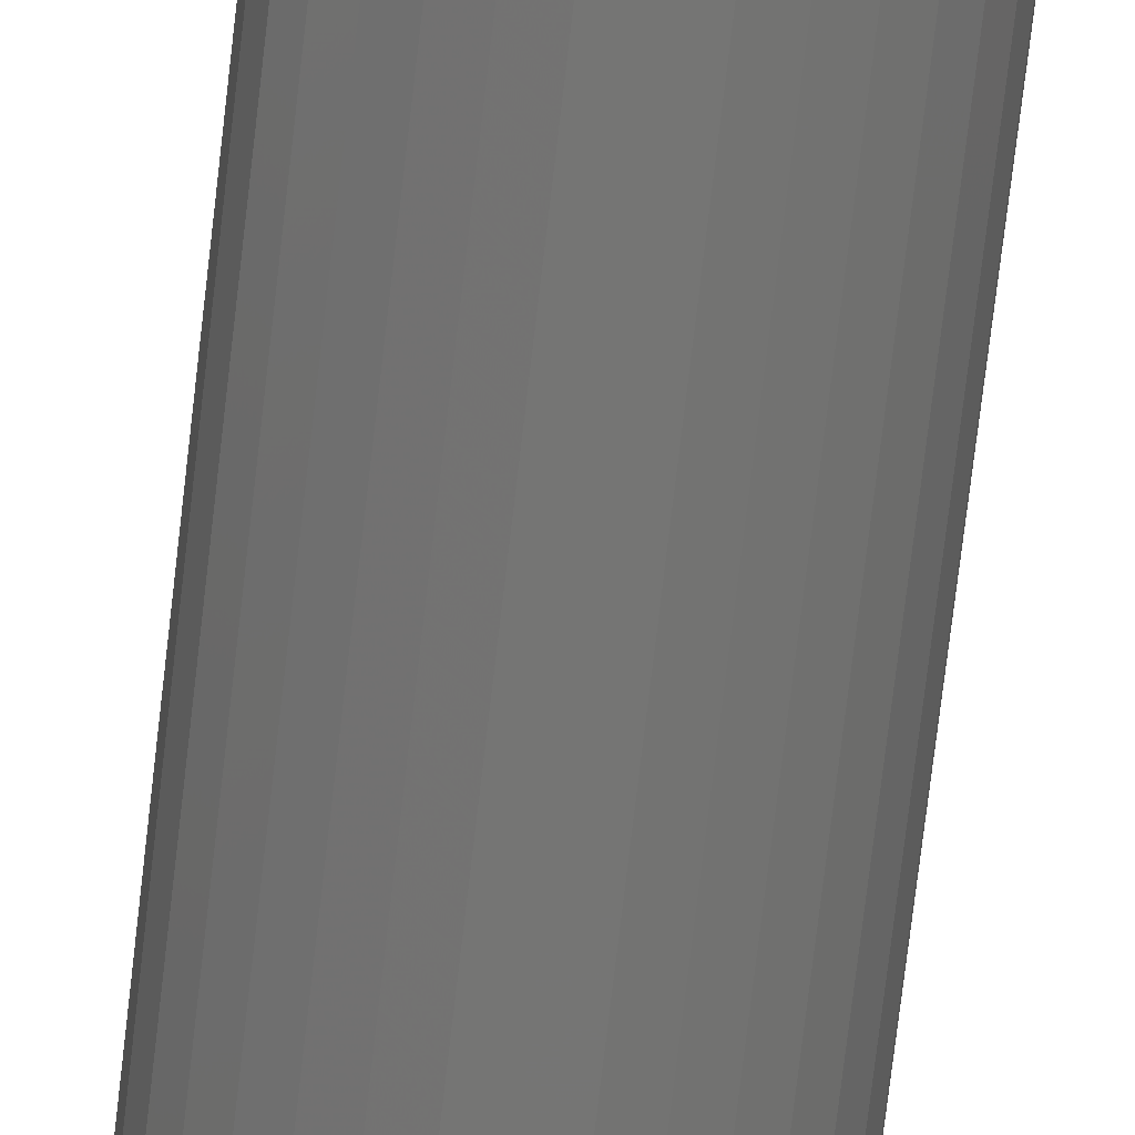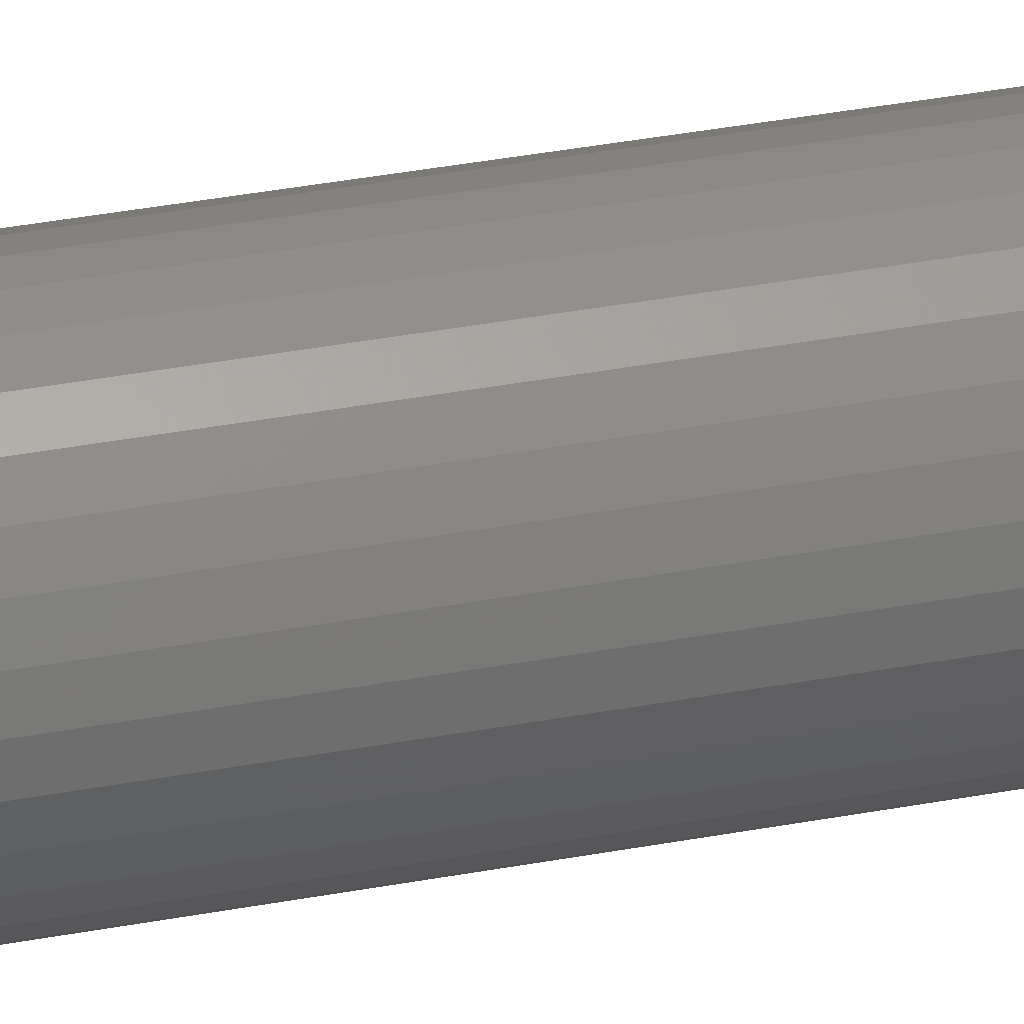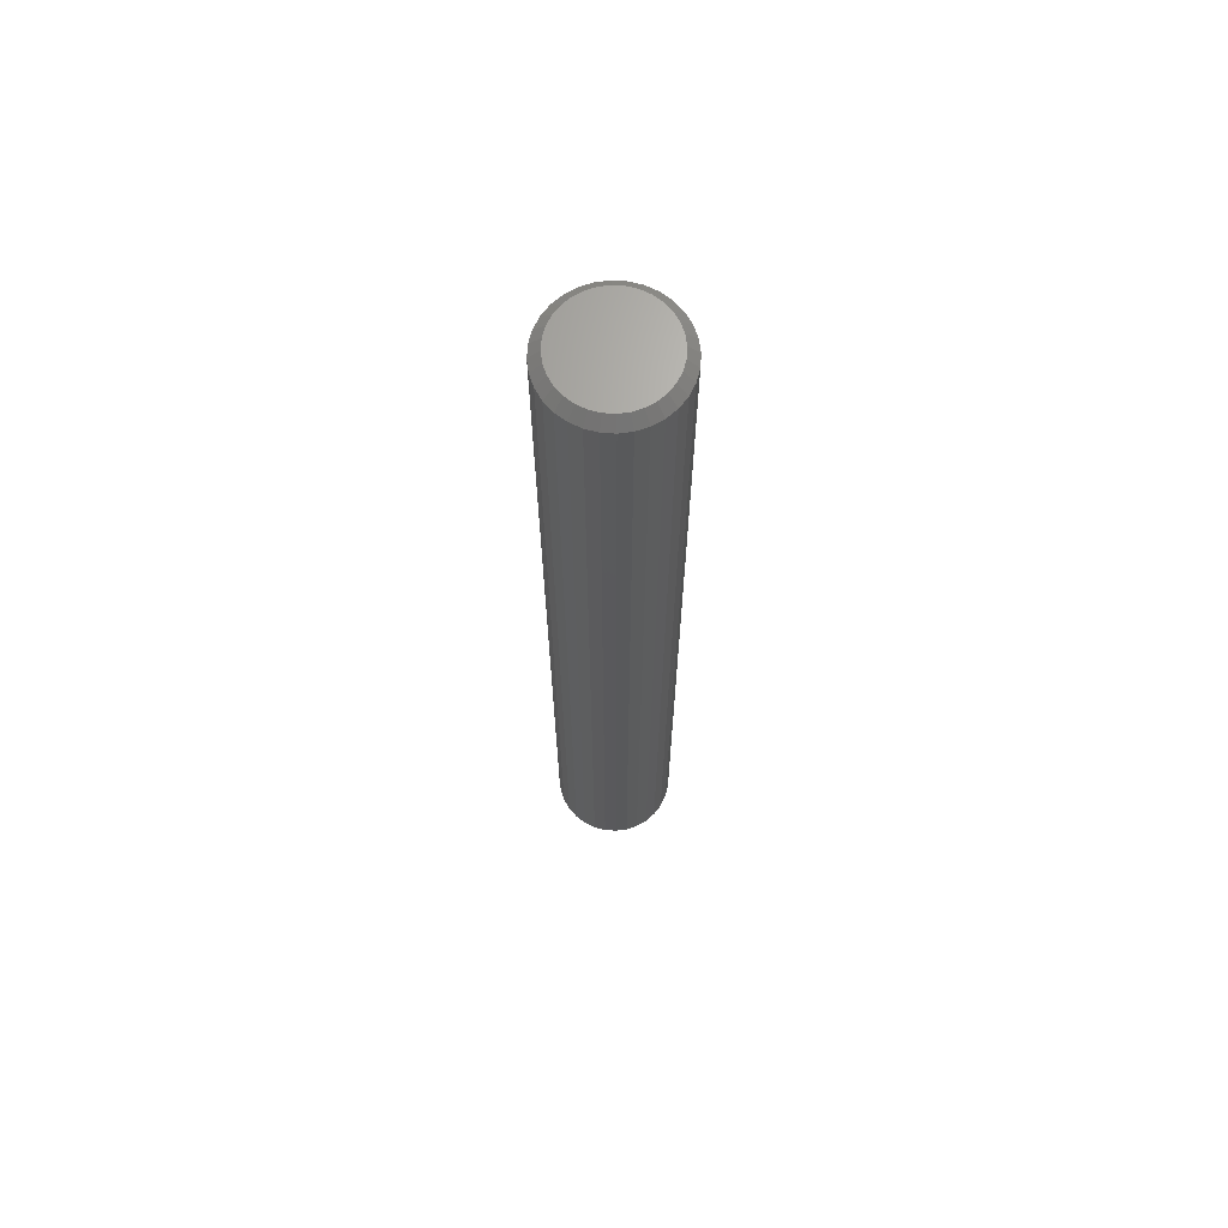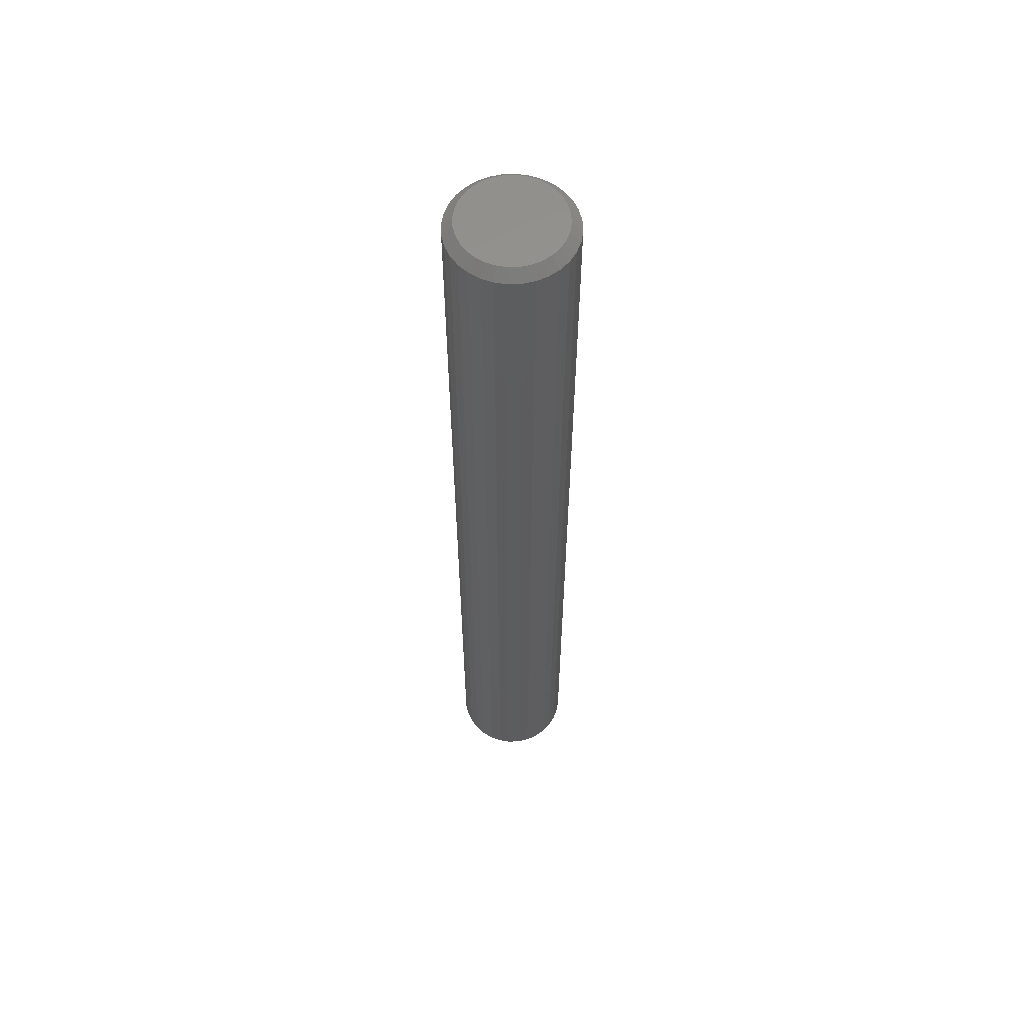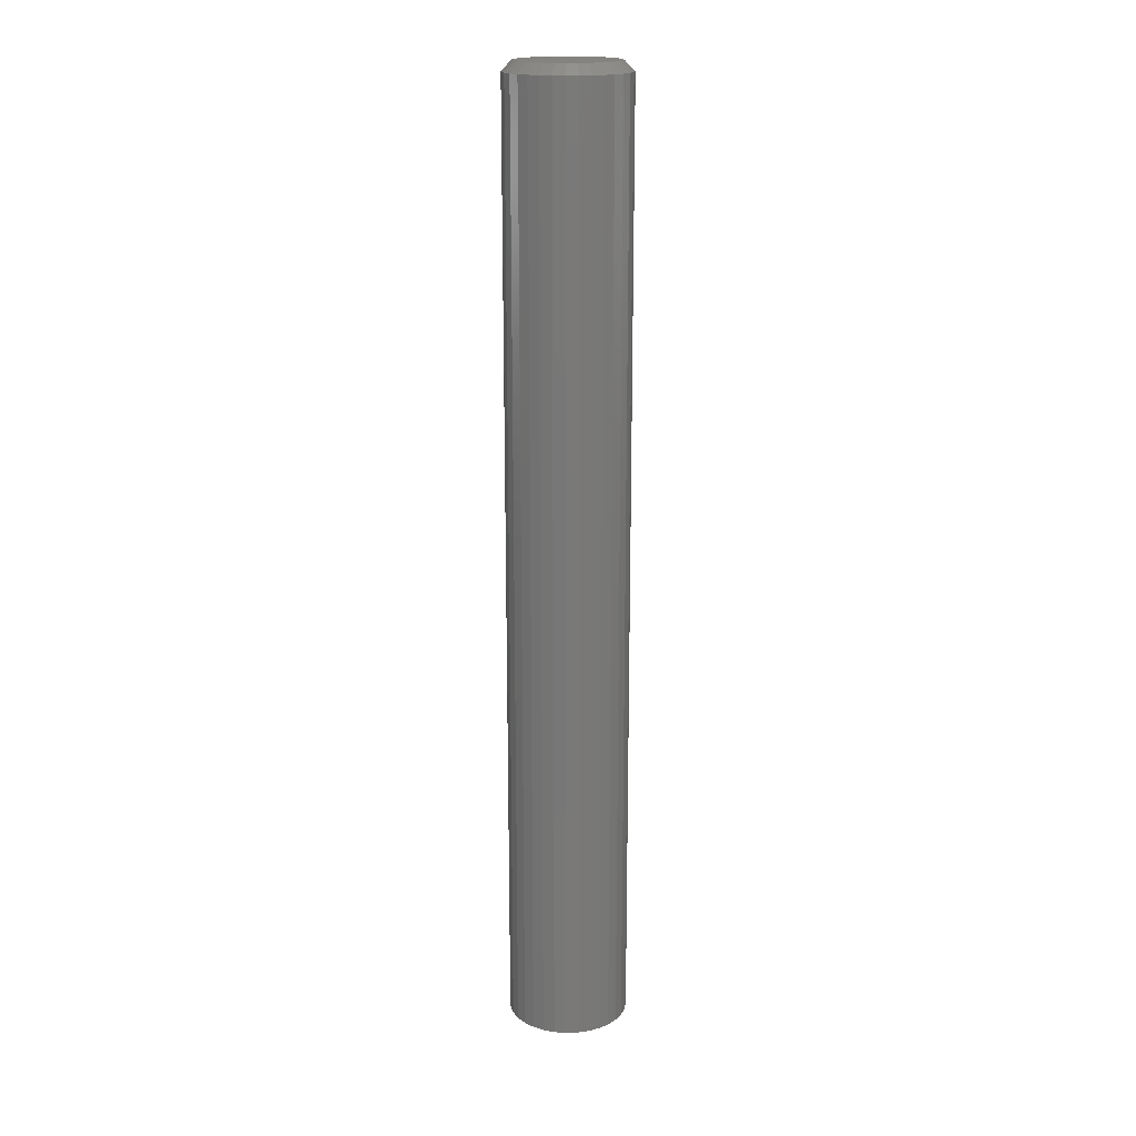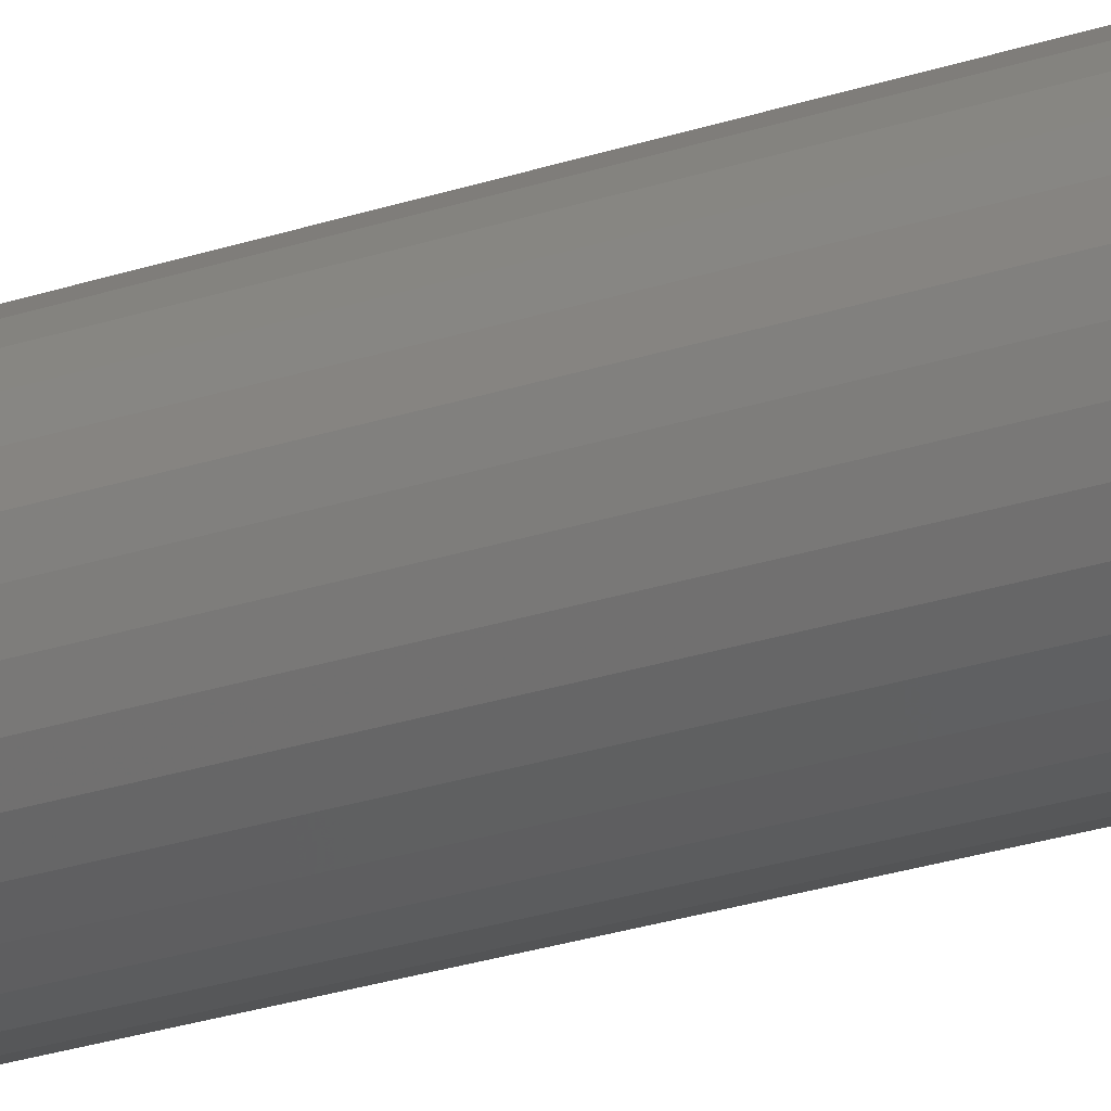
<metadata>
{"format":"stl","ext":"stl","renderer":"f3d","projection":"perspective","resolution":1024,"background":"white","views":[{"elev":-67.7,"azim":173.6,"up":"+Z"},{"elev":34.9,"azim":75.7,"up":"+Z"},{"elev":67.6,"azim":31.8,"up":"+Y"},{"elev":59.1,"azim":-41.7,"up":"+Y"},{"elev":18.1,"azim":159.6,"up":"+Y"},{"elev":-22.7,"azim":-58.9,"up":"+Z"}]}
</metadata>
<code>
# stl→obj: 96 verts, 188 faces
v 0.577 0.75 -0.1146
v 0.5844 0.75 -0.1124
v 0.5921 0.75 -0.1116
v 0.5998 0.75 -0.1124
v 0.6072 0.75 -0.1146
v 0.5701 0.75 -0.1183
v 0.6141 0.75 -0.1183
v 0.5641 0.75 -0.1232
v 0.6201 0.75 -0.1232
v 0.5592 0.75 -0.1292
v 0.625 0.75 -0.1292
v 0.5556 0.75 -0.136
v 0.6287 0.75 -0.136
v 0.5533 0.75 -0.1434
v 0.6309 0.75 -0.1434
v 0.6287 0.75 -0.1663
v 0.5556 0.75 -0.1663
v 0.6309 0.75 -0.1589
v 0.5592 0.75 -0.1731
v 0.625 0.75 -0.1731
v 0.5641 0.75 -0.1791
v 0.6201 0.75 -0.1791
v 0.5701 0.75 -0.184
v 0.6141 0.75 -0.184
v 0.577 0.75 -0.1877
v 0.6072 0.75 -0.1877
v 0.5844 0.75 -0.1899
v 0.5921 0.75 -0.1907
v 0.5998 0.75 -0.1899
v 0.5533 0.75 -0.1589
v 0.5525 0.75 -0.1512
v 0.6317 0.75 -0.1512
v 0.6395 0.7422 -0.1512
v 0.6395 2.273e-16 -0.1512
v 0.6386 0.7422 -0.1604
v 0.6386 2.262e-16 -0.1604
v 0.6359 0.7422 -0.1693
v 0.6359 2.249e-16 -0.1693
v 0.6315 0.7422 -0.1775
v 0.6315 2.235e-16 -0.1775
v 0.6256 0.7422 -0.1846
v 0.6256 2.22e-16 -0.1846
v 0.6184 0.7422 -0.1905
v 0.6184 2.206e-16 -0.1905
v 0.6102 0.7422 -0.1949
v 0.6102 2.192e-16 -0.1949
v 0.6013 0.7422 -0.1976
v 0.6013 2.179e-16 -0.1976
v 0.5921 0.7422 -0.1985
v 0.5921 2.168e-16 -0.1985
v 0.5829 0.7422 -0.1976
v 0.5829 2.159e-16 -0.1976
v 0.574 0.7422 -0.1949
v 0.574 2.152e-16 -0.1949
v 0.5658 0.7422 -0.1905
v 0.5658 2.148e-16 -0.1905
v 0.5586 0.7422 -0.1846
v 0.5586 2.146e-16 -0.1846
v 0.5527 0.7422 -0.1775
v 0.5527 2.148e-16 -0.1775
v 0.5483 0.7422 -0.1693
v 0.5483 2.152e-16 -0.1693
v 0.5456 0.7422 -0.1604
v 0.5456 2.159e-16 -0.1604
v 0.5447 0.7422 -0.1512
v 0.5447 2.168e-16 -0.1512
v 0.5456 0.7422 -0.1419
v 0.5456 2.179e-16 -0.1419
v 0.5483 0.7422 -0.133
v 0.5483 2.192e-16 -0.133
v 0.5527 0.7422 -0.1248
v 0.5527 2.206e-16 -0.1248
v 0.5586 0.7422 -0.1177
v 0.5586 2.22e-16 -0.1177
v 0.5658 0.7422 -0.1118
v 0.5658 2.235e-16 -0.1118
v 0.574 0.7422 -0.1074
v 0.574 2.249e-16 -0.1074
v 0.5829 0.7422 -0.1047
v 0.5829 2.262e-16 -0.1047
v 0.5921 0.7422 -0.1038
v 0.5921 2.273e-16 -0.1038
v 0.6013 0.7422 -0.1047
v 0.6013 2.282e-16 -0.1047
v 0.6102 0.7422 -0.1074
v 0.6102 2.289e-16 -0.1074
v 0.6184 0.7422 -0.1118
v 0.6184 2.293e-16 -0.1118
v 0.6256 0.7422 -0.1177
v 0.6256 2.295e-16 -0.1177
v 0.6315 0.7422 -0.1248
v 0.6315 2.293e-16 -0.1248
v 0.6359 0.7422 -0.133
v 0.6359 2.289e-16 -0.133
v 0.6386 0.7422 -0.1419
v 0.6386 2.282e-16 -0.1419
f 1 2 3
f 1 3 4
f 5 1 4
f 6 1 5
f 7 6 5
f 8 6 7
f 9 8 7
f 10 8 9
f 11 10 9
f 12 10 11
f 13 12 11
f 14 12 13
f 15 14 13
f 16 17 18
f 19 17 16
f 20 19 16
f 21 19 20
f 22 21 20
f 23 21 22
f 24 23 22
f 25 23 24
f 26 25 24
f 27 25 26
f 28 27 26
f 29 28 26
f 17 30 18
f 18 30 31
f 18 31 32
f 32 31 14
f 32 14 15
f 33 34 35
f 35 34 36
f 35 36 37
f 37 36 38
f 37 38 39
f 39 38 40
f 39 40 41
f 41 40 42
f 41 42 43
f 43 42 44
f 43 44 45
f 45 44 46
f 45 46 47
f 47 46 48
f 47 48 49
f 49 48 50
f 49 50 51
f 51 50 52
f 51 52 53
f 53 52 54
f 53 54 55
f 55 54 56
f 55 56 57
f 57 56 58
f 57 58 59
f 59 58 60
f 59 60 61
f 61 60 62
f 61 62 63
f 63 62 64
f 63 64 65
f 65 64 66
f 65 66 67
f 67 66 68
f 67 68 69
f 69 68 70
f 69 70 71
f 71 70 72
f 71 72 73
f 73 72 74
f 73 74 75
f 75 74 76
f 75 76 77
f 77 76 78
f 77 78 79
f 79 78 80
f 79 80 81
f 81 80 82
f 81 82 83
f 83 82 84
f 83 84 85
f 85 84 86
f 85 86 87
f 87 86 88
f 87 88 89
f 89 88 90
f 89 90 91
f 91 90 92
f 91 92 93
f 93 92 94
f 93 94 95
f 95 94 96
f 95 96 33
f 33 96 34
f 32 95 33
f 32 15 95
f 65 14 31
f 65 67 14
f 13 93 95
f 13 95 15
f 11 89 91
f 91 93 11
f 11 93 13
f 5 85 87
f 5 87 7
f 87 9 7
f 4 81 83
f 83 85 4
f 4 85 5
f 1 77 79
f 1 79 2
f 79 3 2
f 6 73 75
f 75 77 6
f 6 77 1
f 12 69 71
f 12 71 10
f 71 8 10
f 67 69 14
f 14 69 12
f 89 11 9
f 9 87 89
f 81 4 3
f 3 79 81
f 73 6 8
f 8 71 73
f 31 63 65
f 31 30 63
f 33 18 32
f 33 35 18
f 17 61 63
f 17 63 30
f 19 57 59
f 59 61 19
f 19 61 17
f 25 53 55
f 25 55 23
f 55 21 23
f 27 49 51
f 51 53 27
f 27 53 25
f 26 45 47
f 26 47 29
f 47 28 29
f 24 41 43
f 43 45 24
f 24 45 26
f 16 37 39
f 16 39 20
f 39 22 20
f 35 37 18
f 18 37 16
f 57 19 21
f 21 55 57
f 49 27 28
f 28 47 49
f 41 24 22
f 22 39 41
f 82 80 78
f 84 82 78
f 84 78 86
f 86 78 76
f 86 76 88
f 88 76 74
f 88 74 90
f 90 74 72
f 90 72 92
f 92 72 70
f 92 70 94
f 94 70 68
f 94 68 96
f 36 62 38
f 38 62 60
f 38 60 40
f 40 60 58
f 40 58 42
f 42 58 56
f 42 56 44
f 44 56 54
f 44 54 46
f 46 54 52
f 46 52 50
f 46 50 48
f 96 68 34
f 34 68 66
f 34 66 36
f 36 66 64
f 36 64 62

</code>
